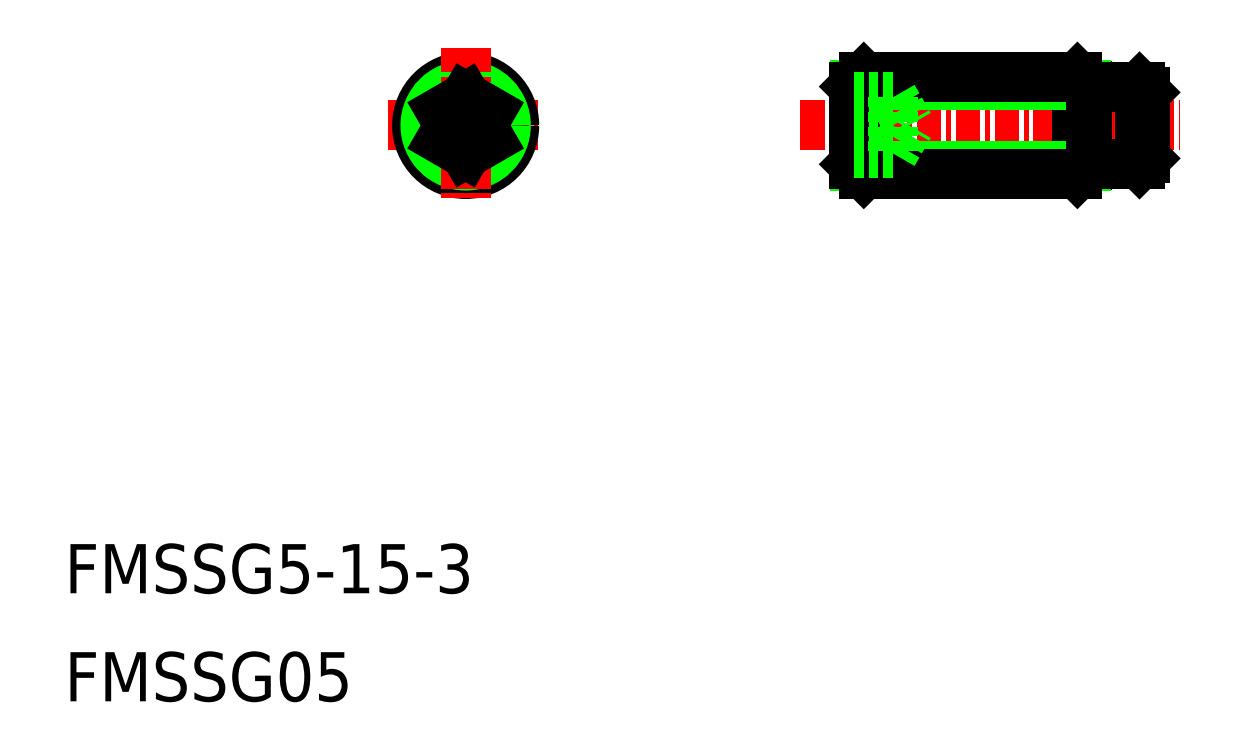
<metadata>
{"format":"dxf","ext":"dxf","renderer":"ezdxf+matplotlib","layout":"modelspace","background":"white","min_lineweight":24,"dpi":150}
</metadata>
<code>
0
SECTION
2
ENTITIES
0
TEXT
8
0
10
5.794
20
17.94
30
0
40
2.53
1
FMSSG05
0
TEXT
8
0
10
5.794
20
23.51
30
0
40
2.53
1
FMSSG5-15-3
0
LINE
8
CENTER
10
43.68
20
47.6
30
0
11
63.23
21
47.6
31
0
0
LINE
8
CENTER
10
22.45
20
47.6
30
0
11
30.45
21
47.6
31
0
0
LINE
8
0
10
25.2
20
48.32
30
0
11
25.2
21
46.87
31
0
0
LINE
8
0
10
27.7
20
46.87
30
0
11
27.7
21
48.32
31
0
0
CIRCLE
8
0
10
26.45
20
47.6
30
0
40
2.5
0
CIRCLE
8
0
10
26.45
20
47.6
30
0
40
2.067
0
LINE
8
CENTER
10
26.45
20
51.6
30
0
11
26.45
21
43.6
31
0
0
LINE
8
0
10
25.2
20
46.87
30
0
11
26.45
21
46.15
31
0
0
LINE
8
0
10
26.45
20
46.15
30
0
11
27.7
21
46.87
31
0
0
LINE
8
0
10
26.45
20
49.04
30
0
11
25.2
21
48.32
31
0
0
LINE
8
0
10
27.7
20
48.32
30
0
11
26.45
21
49.04
31
0
0
LINE
8
0
10
61.15
20
45.6
30
0
11
61.15
21
49.6
31
0
0
LINE
8
0
10
61.45
20
45.9
30
0
11
61.45
21
49.3
31
0
0
LINE
8
0
10
57.95
20
45.1
30
0
11
57.95
21
50.1
31
0
0
LINE
8
0
10
58.45
20
45.55
30
0
11
58.45
21
49.64
31
0
0
LINE
8
0
10
46.95
20
45.1
30
0
11
46.95
21
50.1
31
0
0
LINE
8
0
10
58.38
20
45.53
30
0
11
46.52
21
45.53
31
0
0
LINE
8
0
10
46.95
20
45.1
30
0
11
57.95
21
45.1
31
0
0
LINE
8
0
10
58.66
20
45.6
30
0
11
61.15
21
45.6
31
0
0
LINE
8
0
10
57.95
20
45.1
30
0
11
58.3
21
45.45
31
0
0
ARC
8
0
10
58.66
20
45.1
30
0
40
0.5
50
90
51
135
0
LINE
8
0
10
61.15
20
45.6
30
0
11
61.45
21
45.9
31
0
0
LINE
8
0
10
58.38
20
49.66
30
0
11
46.52
21
49.66
31
0
0
LINE
8
0
10
46.95
20
50.1
30
0
11
57.95
21
50.1
31
0
0
LINE
8
0
10
58.66
20
49.6
30
0
11
61.15
21
49.6
31
0
0
LINE
8
0
10
57.95
20
50.1
30
0
11
58.3
21
49.74
31
0
0
ARC
8
0
10
58.66
20
50.1
30
0
40
0.5
50
225
51
270
0
LINE
8
0
10
61.15
20
49.6
30
0
11
61.45
21
49.3
31
0
0
LINE
8
0
10
46.45
20
49.6
30
0
11
46.45
21
45.6
31
0
0
LINE
8
0
10
46.95
20
50.1
30
0
11
46.45
21
49.6
31
0
0
LINE
8
0
10
46.45
20
45.6
30
0
11
46.95
21
45.1
31
0
0
LINE
8
0
10
48.45
20
48.32
30
0
11
46.45
21
48.32
31
0
0
LINE
8
0
10
48.45
20
49.04
30
0
11
46.45
21
49.04
31
0
0
LINE
8
0
10
48.45
20
46.15
30
0
11
46.45
21
46.15
31
0
0
LINE
8
0
10
48.45
20
46.87
30
0
11
46.45
21
46.87
31
0
0
LINE
8
0
10
48.45
20
46.15
30
0
11
49.28
21
47.6
31
0
0
LINE
8
0
10
48.45
20
49.04
30
0
11
49.28
21
47.6
31
0
0
LINE
8
0
10
48.45
20
49.04
30
0
11
48.45
21
46.15
31
0
0
ENDSEC
0
EOF

</code>
